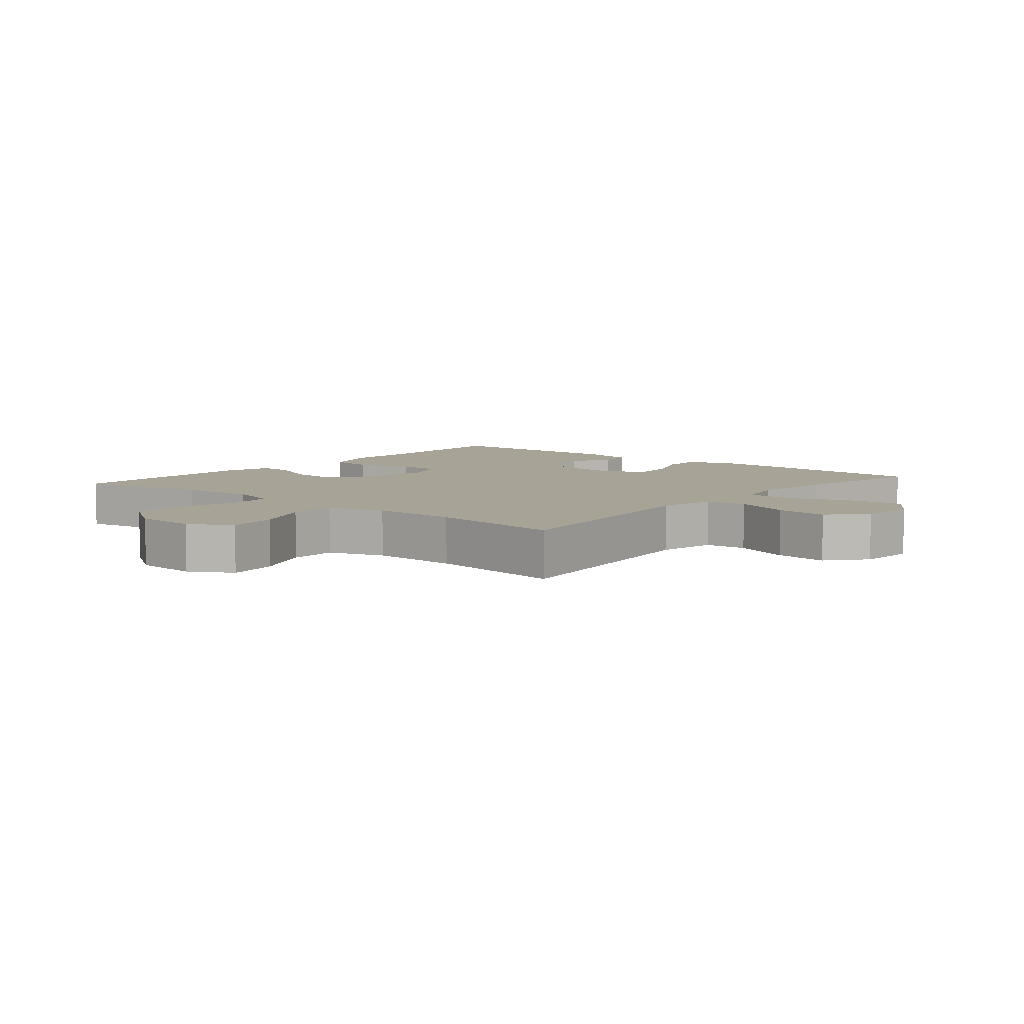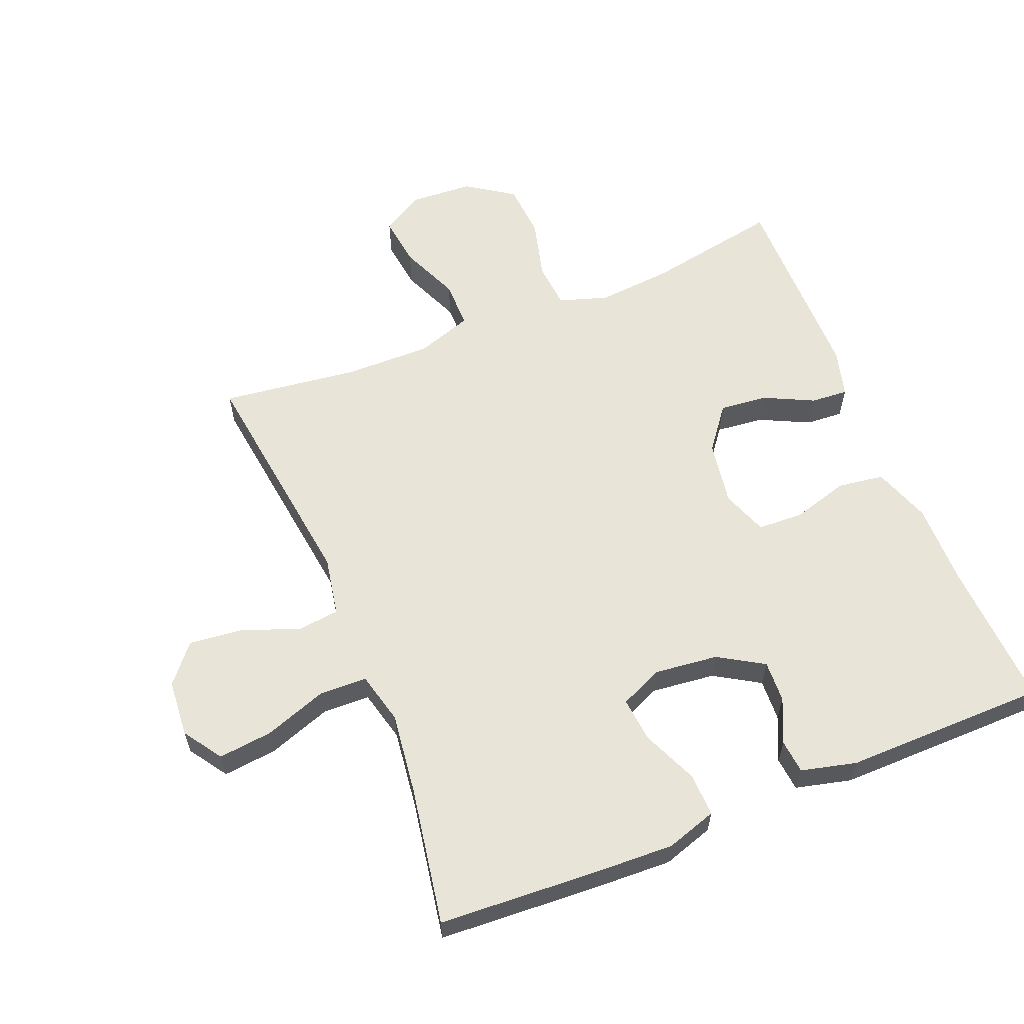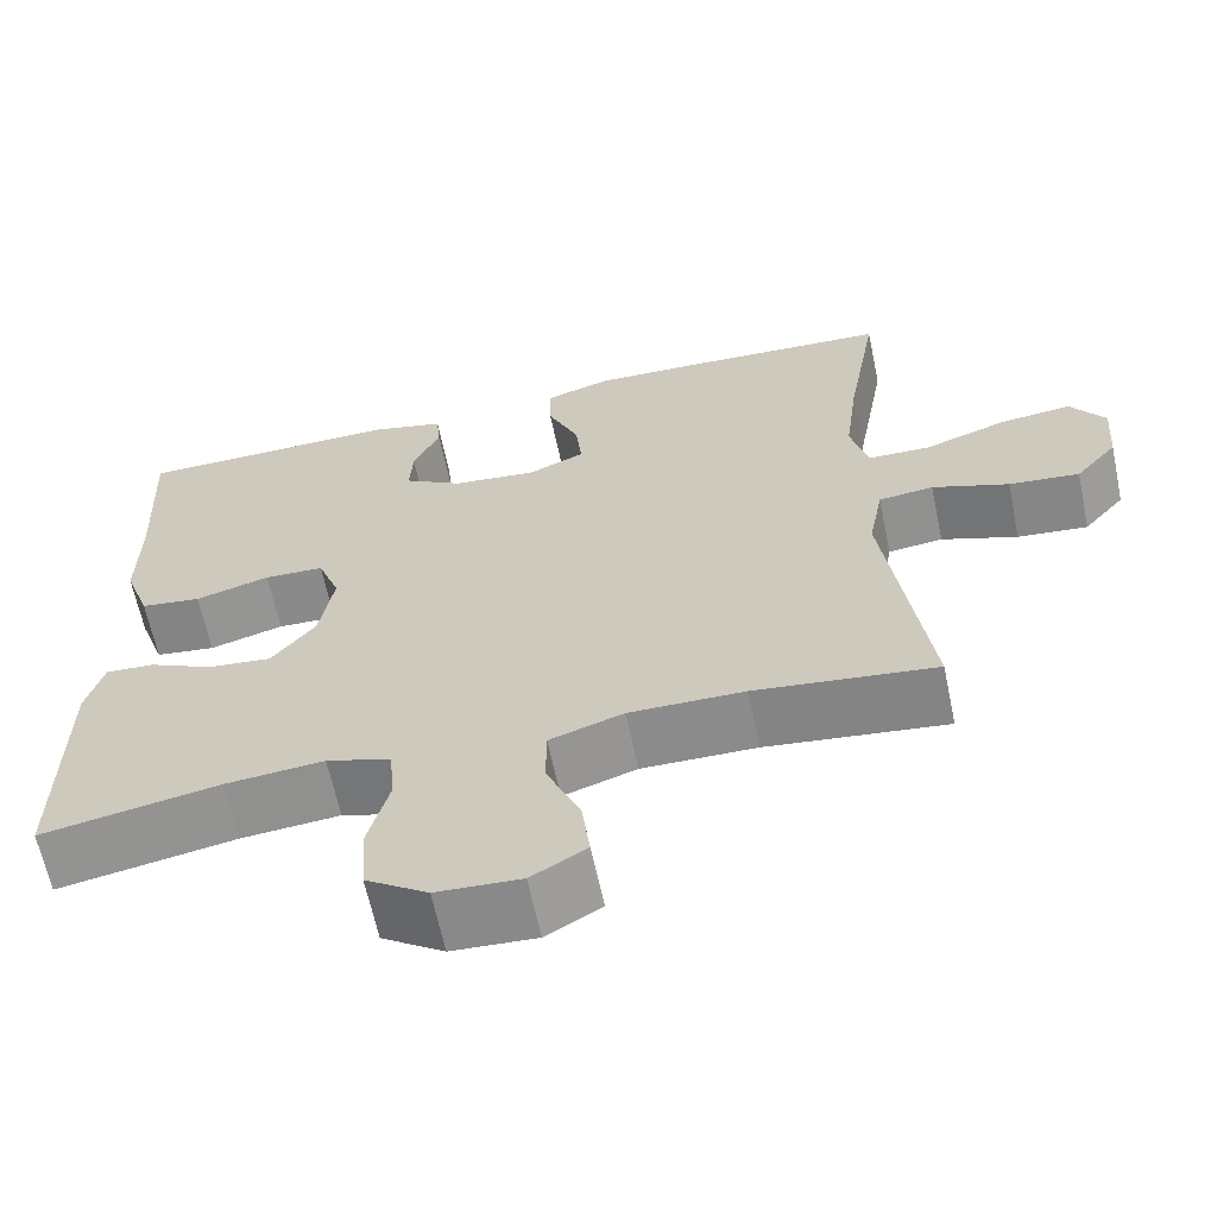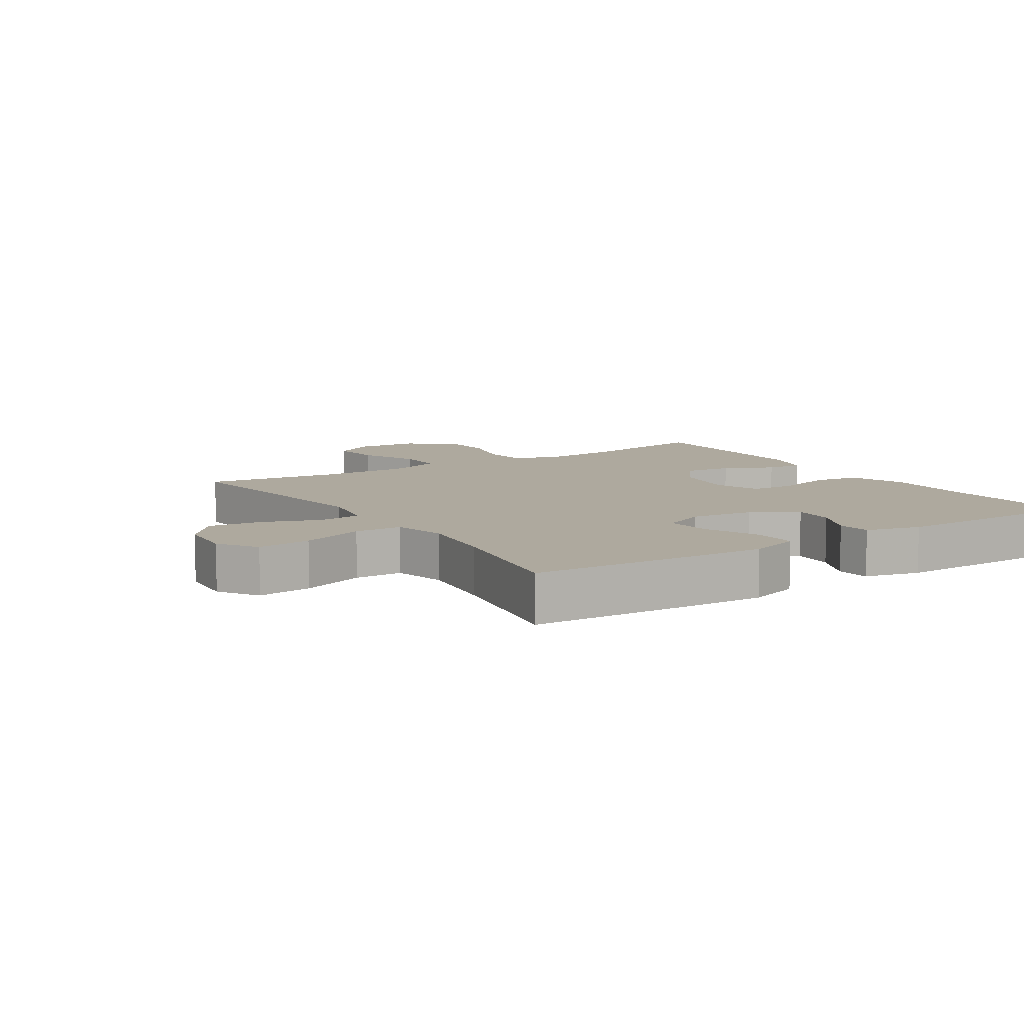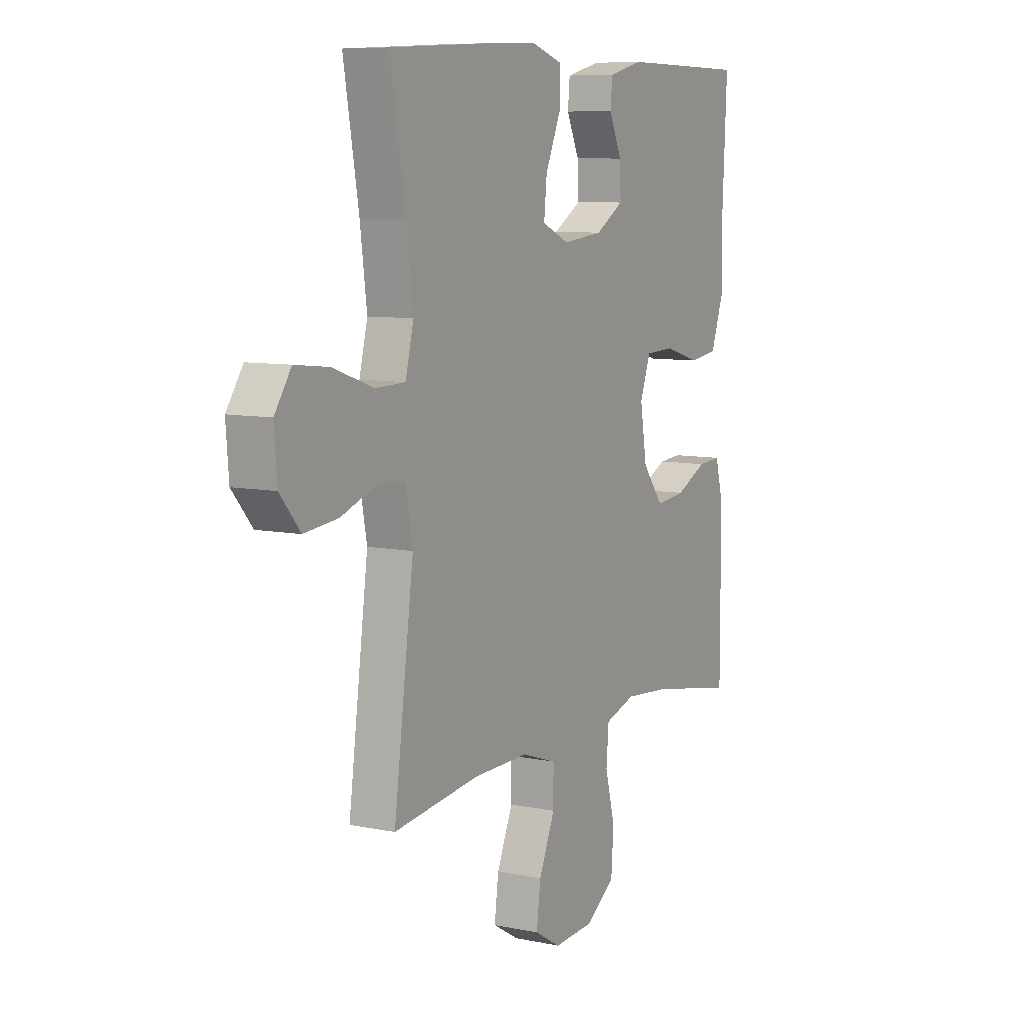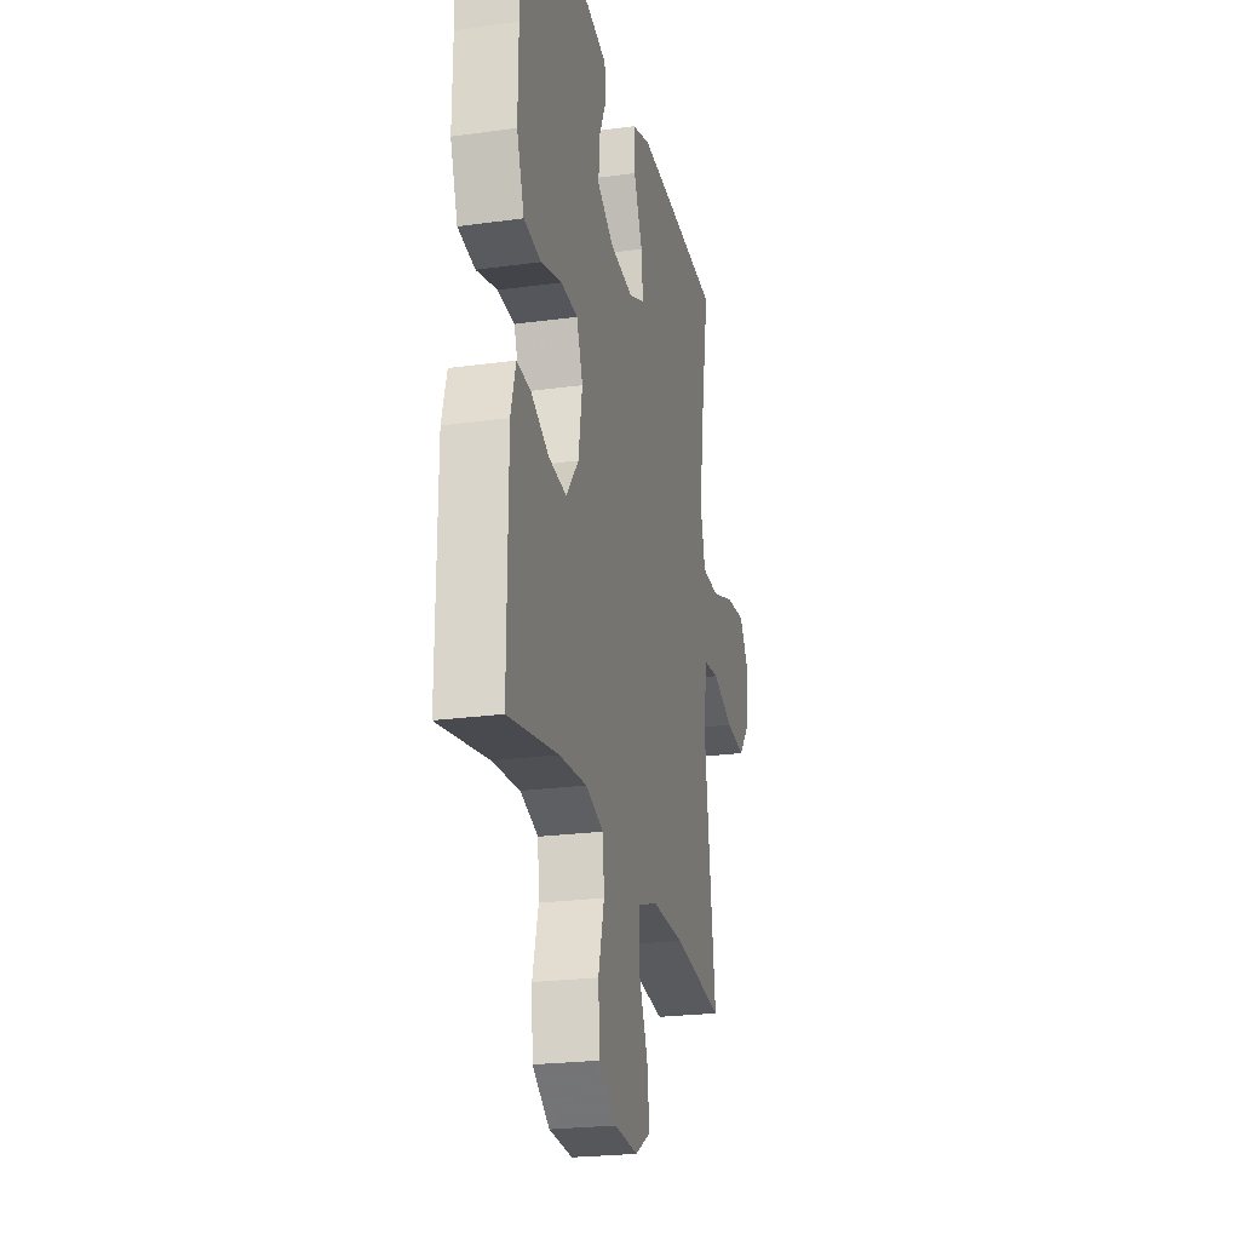
<metadata>
{"format":"obj","ext":"obj","renderer":"f3d","projection":"perspective","resolution":1024,"background":"white","views":[{"elev":6.7,"azim":-139.9,"up":"+Y"},{"elev":60.2,"azim":-22.1,"up":"+Y"},{"elev":-64.2,"azim":-168.1,"up":"+Z"},{"elev":9.1,"azim":-32.8,"up":"+Y"},{"elev":8.3,"azim":-60.5,"up":"+Z"},{"elev":-23.8,"azim":102.9,"up":"+Z"}]}
</metadata>
<code>
v 0.5 0.07 -0.5
v 0.293 0.07 -0.462
v 0.178 0.07 -0.452
v 0.103 0.07 -0.476
v 0.097 0.07 -0.547
v 0.121 0.07 -0.64
v 0.115 0.07 -0.725
v 0.043 0.07 -0.774
v -0.055 0.07 -0.78
v -0.119 0.07 -0.742
v -0.109 0.07 -0.664
v -0.07 0.07 -0.573
v -0.07 0.07 -0.5
v -0.156 0.07 -0.471
v -0.29 0.07 -0.473
v -0.5 0.07 -0.5
v -0.452 0.07 -0.138
v -0.469 0.07 -0.047
v -0.533 0.07 -0.04
v -0.622 0.07 -0.073
v -0.704 0.07 -0.082
v -0.753 0.07 -0.024
v -0.76 0.07 0.064
v -0.72 0.07 0.123
v -0.637 0.07 0.114
v -0.54 0.07 0.08
v -0.467 0.07 0.082
v -0.447 0.07 0.162
v -0.463 0.07 0.287
v -0.5 0.07 0.5
v -0.256 0.07 0.514
v -0.133 0.07 0.519
v -0.055 0.07 0.494
v -0.057 0.07 0.428
v -0.094 0.07 0.343
v -0.101 0.07 0.274
v -0.035 0.07 0.245
v 0.063 0.07 0.256
v 0.132 0.07 0.298
v 0.129 0.07 0.362
v 0.098 0.07 0.43
v 0.103 0.07 0.482
v 0.188 0.07 0.503
v 0.5 0.07 0.5
v 0.489 0.07 0.275
v 0.49 0.07 0.145
v 0.459 0.07 0.057
v 0.388 0.07 0.047
v 0.301 0.07 0.072
v 0.231 0.07 0.069
v 0.205 0.07 -0.001
v 0.221 0.07 -0.1
v 0.272 0.07 -0.166
v 0.346 0.07 -0.158
v 0.422 0.07 -0.121
v 0.479 0.07 -0.117
v 0.499 0.07 -0.191
v 0.5 0 -0.5
v 0.293 0 -0.462
v 0.178 0 -0.452
v 0.103 0 -0.476
v 0.097 0 -0.547
v 0.121 0 -0.64
v 0.115 0 -0.725
v 0.043 0 -0.774
v -0.055 0 -0.78
v -0.119 0 -0.742
v -0.109 0 -0.664
v -0.07 0 -0.573
v -0.07 0 -0.5
v -0.156 0 -0.471
v -0.29 0 -0.473
v -0.5 0 -0.5
v -0.452 0 -0.138
v -0.469 0 -0.047
v -0.533 0 -0.04
v -0.622 0 -0.073
v -0.704 0 -0.082
v -0.753 0 -0.024
v -0.76 0 0.064
v -0.72 0 0.123
v -0.637 0 0.114
v -0.54 0 0.08
v -0.467 0 0.082
v -0.447 0 0.162
v -0.463 0 0.287
v -0.5 0 0.5
v -0.256 0 0.514
v -0.133 0 0.519
v -0.055 0 0.494
v -0.057 0 0.428
v -0.094 0 0.343
v -0.101 0 0.274
v -0.035 0 0.245
v 0.063 0 0.256
v 0.132 0 0.298
v 0.129 0 0.362
v 0.098 0 0.43
v 0.103 0 0.482
v 0.188 0 0.503
v 0.5 0 0.5
v 0.489 0 0.275
v 0.49 0 0.145
v 0.459 0 0.057
v 0.388 0 0.047
v 0.301 0 0.072
v 0.231 0 0.069
v 0.205 0 -0.001
v 0.221 0 -0.1
v 0.272 0 -0.166
v 0.346 0 -0.158
v 0.422 0 -0.121
v 0.479 0 -0.117
v 0.499 0 -0.191
f 54 55 56 57
f 53 54 57 1
f 52 53 1 2
f 46 47 48 49
f 45 46 49 50
f 44 45 50
f 43 44 50
f 40 41 42 43
f 39 40 43 50
f 38 39 50 51
f 32 33 34 35
f 32 35 36
f 29 30 31 32
f 28 29 32 36
f 27 28 36 37
f 23 24 25 26
f 23 26 27
f 22 23 27
f 19 20 21 22
f 19 22 27
f 18 19 27 37
f 15 16 17
f 14 15 17 18
f 13 14 18 37
f 9 10 11 12
f 5 6 7 8
f 4 5 8 9
f 52 2 3
f 52 3 4
f 37 38 51 52
f 12 13 37 52
f 4 9 12 52
f 114 113 112 111
f 58 114 111 110
f 59 58 110 109
f 106 105 104 103
f 107 106 103 102
f 107 102 101
f 107 101 100
f 100 99 98 97
f 107 100 97 96
f 108 107 96 95
f 92 91 90 89
f 93 92 89
f 89 88 87 86
f 93 89 86 85
f 94 93 85 84
f 83 82 81 80
f 84 83 80
f 84 80 79
f 79 78 77 76
f 84 79 76
f 94 84 76 75
f 74 73 72
f 75 74 72 71
f 94 75 71 70
f 69 68 67 66
f 65 64 63 62
f 66 65 62 61
f 60 59 109
f 61 60 109
f 109 108 95 94
f 109 94 70 69
f 109 69 66 61
f 1 58 59 2
f 2 59 60 3
f 3 60 61 4
f 4 61 62 5
f 5 62 63 6
f 6 63 64 7
f 7 64 65 8
f 8 65 66 9
f 9 66 67 10
f 10 67 68 11
f 11 68 69 12
f 12 69 70 13
f 13 70 71 14
f 14 71 72 15
f 15 72 73 16
f 16 73 74 17
f 17 74 75 18
f 18 75 76 19
f 19 76 77 20
f 20 77 78 21
f 21 78 79 22
f 22 79 80 23
f 23 80 81 24
f 24 81 82 25
f 25 82 83 26
f 26 83 84 27
f 27 84 85 28
f 28 85 86 29
f 29 86 87 30
f 30 87 88 31
f 31 88 89 32
f 32 89 90 33
f 33 90 91 34
f 34 91 92 35
f 35 92 93 36
f 36 93 94 37
f 37 94 95 38
f 38 95 96 39
f 39 96 97 40
f 40 97 98 41
f 41 98 99 42
f 42 99 100 43
f 43 100 101 44
f 44 101 102 45
f 45 102 103 46
f 46 103 104 47
f 47 104 105 48
f 48 105 106 49
f 49 106 107 50
f 50 107 108 51
f 51 108 109 52
f 52 109 110 53
f 53 110 111 54
f 54 111 112 55
f 55 112 113 56
f 56 113 114 57
f 57 114 58 1

</code>
